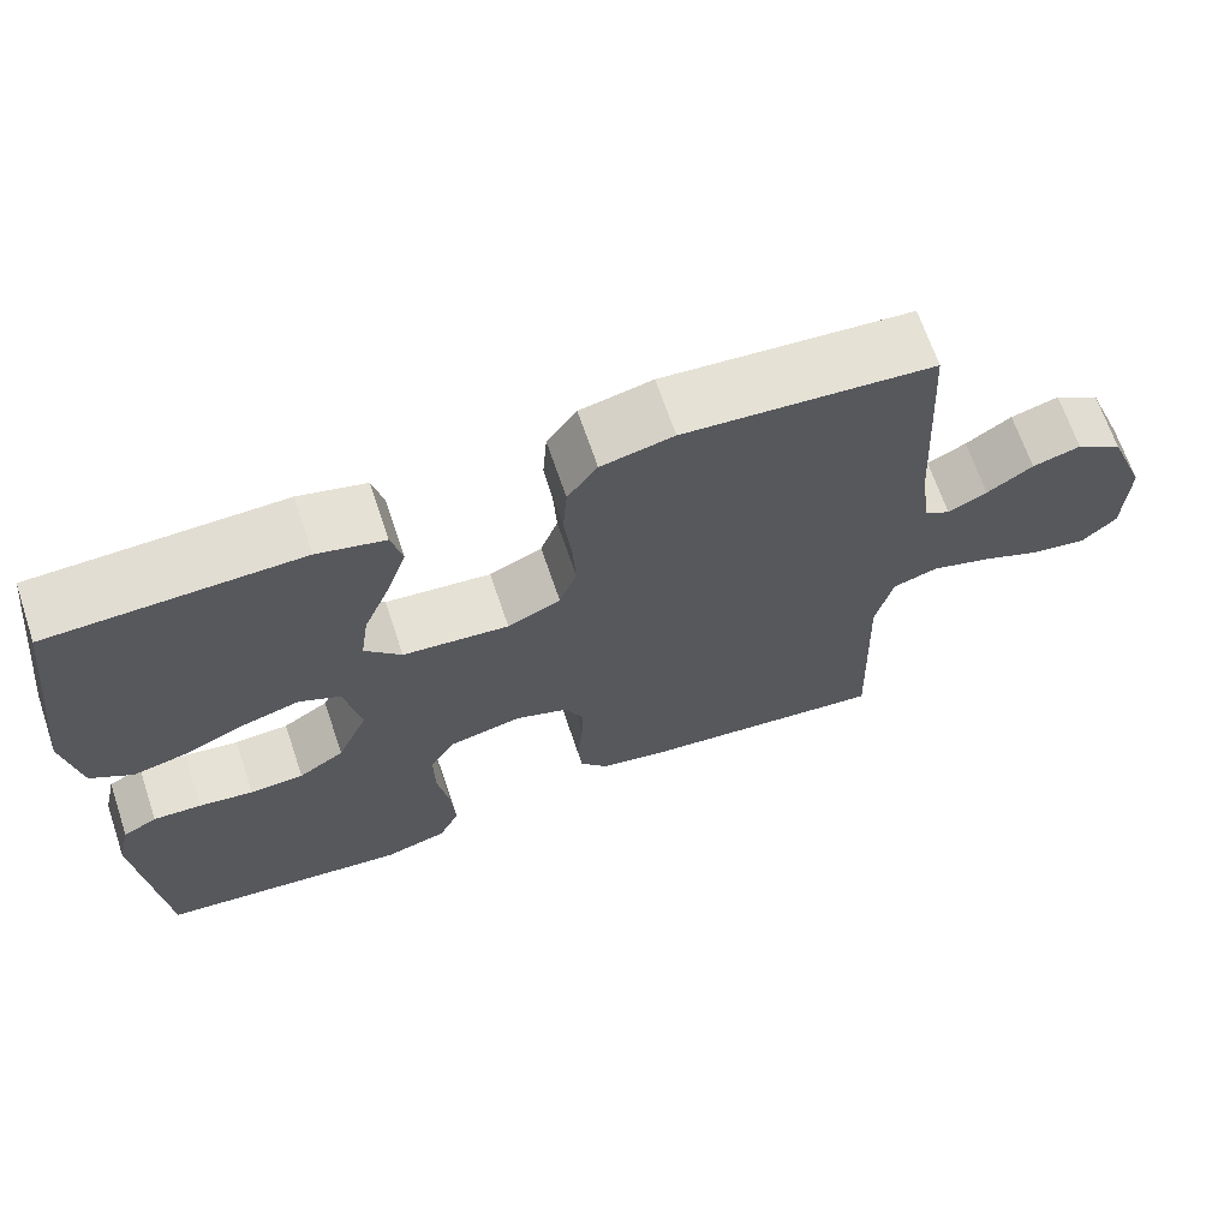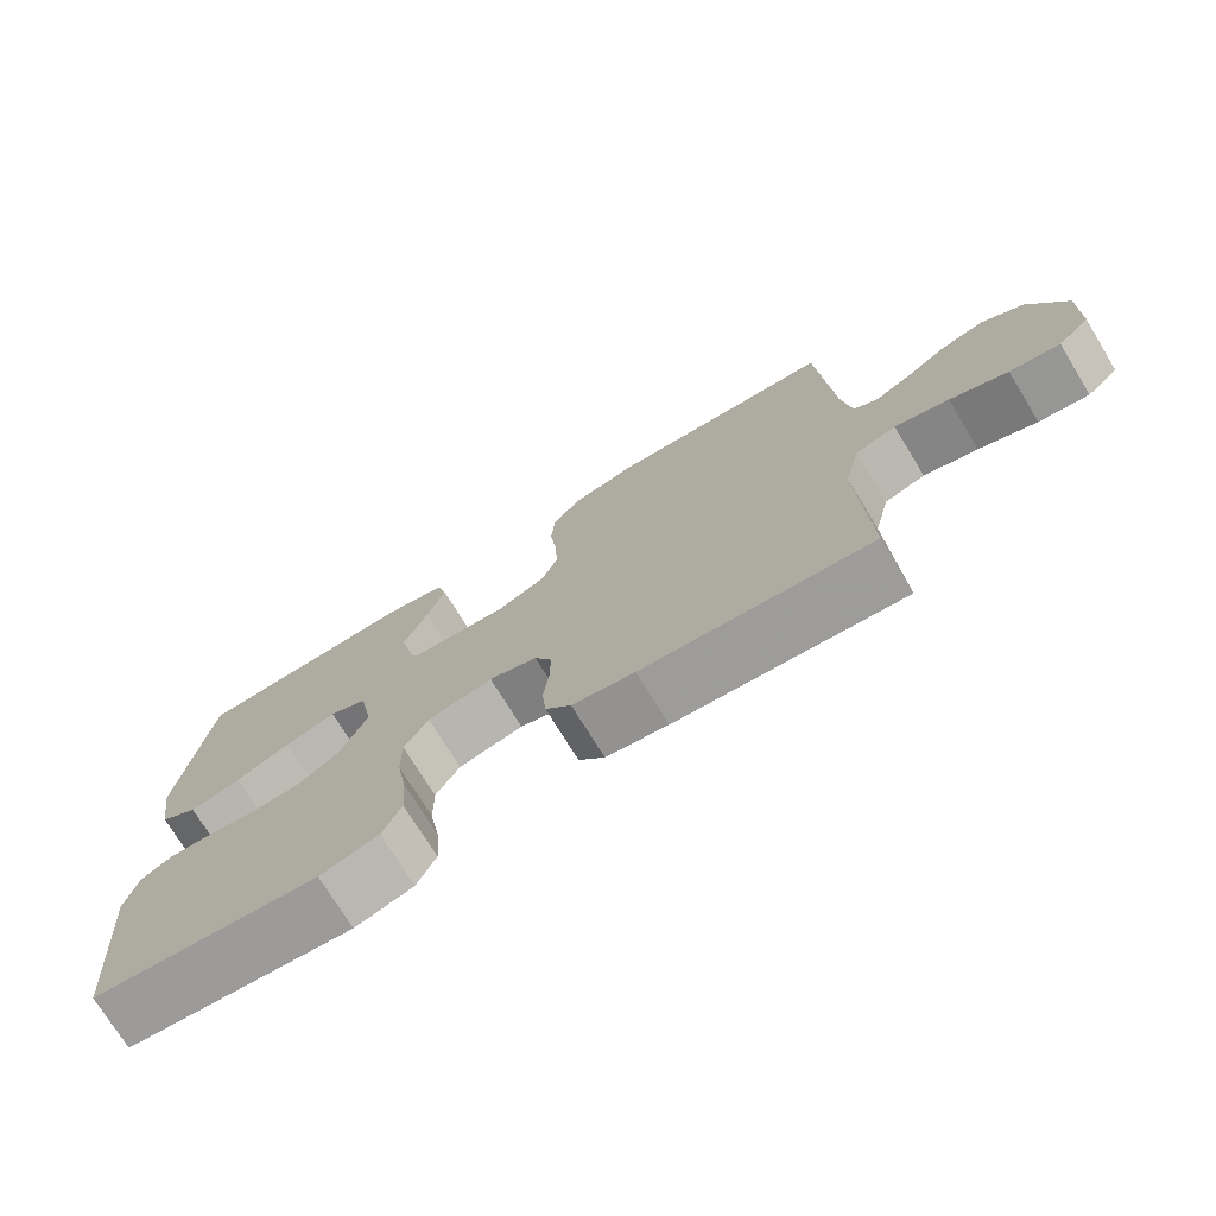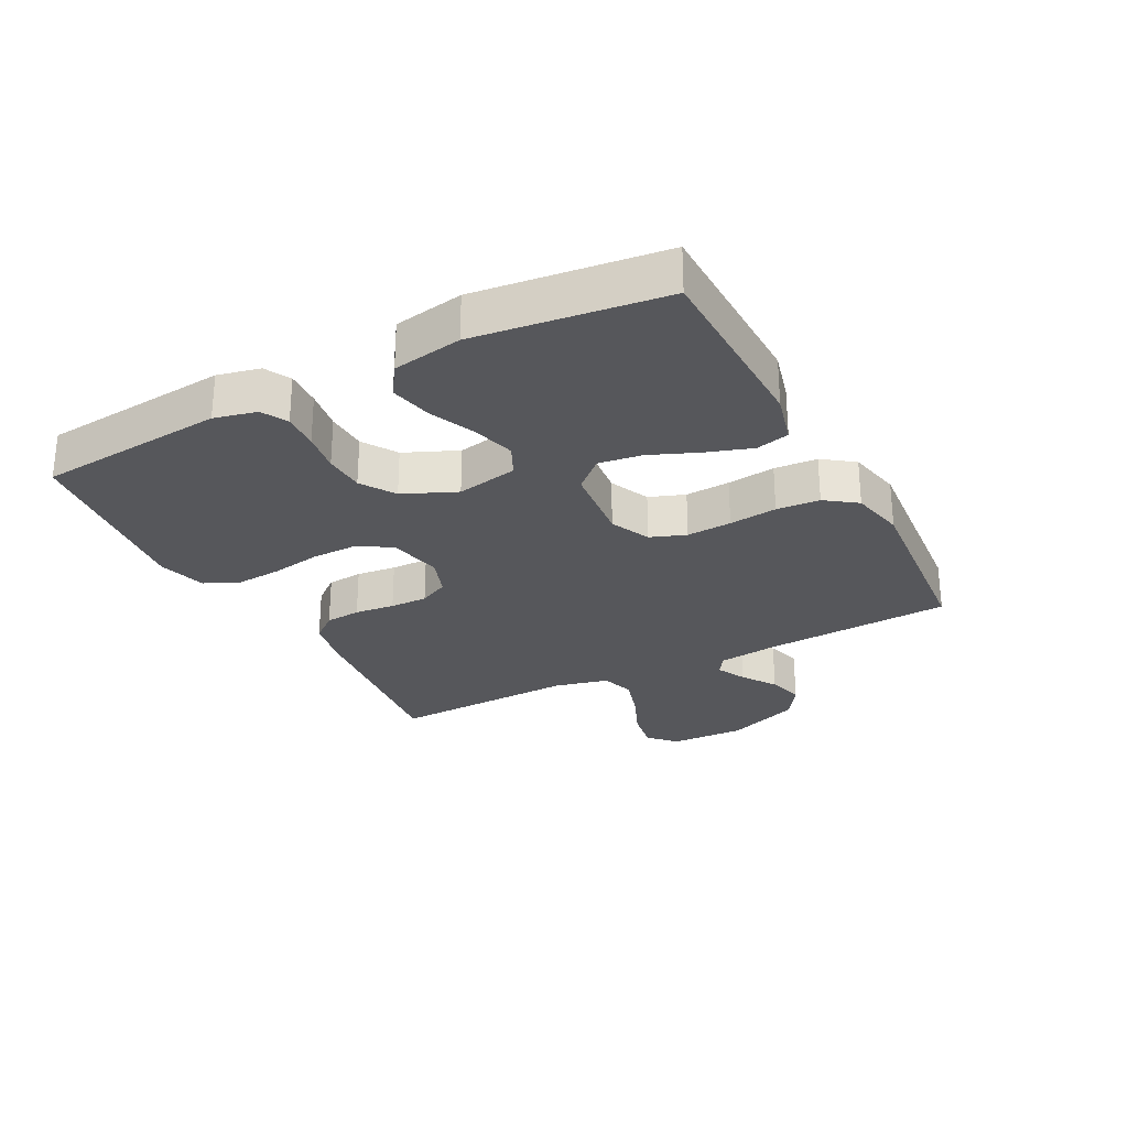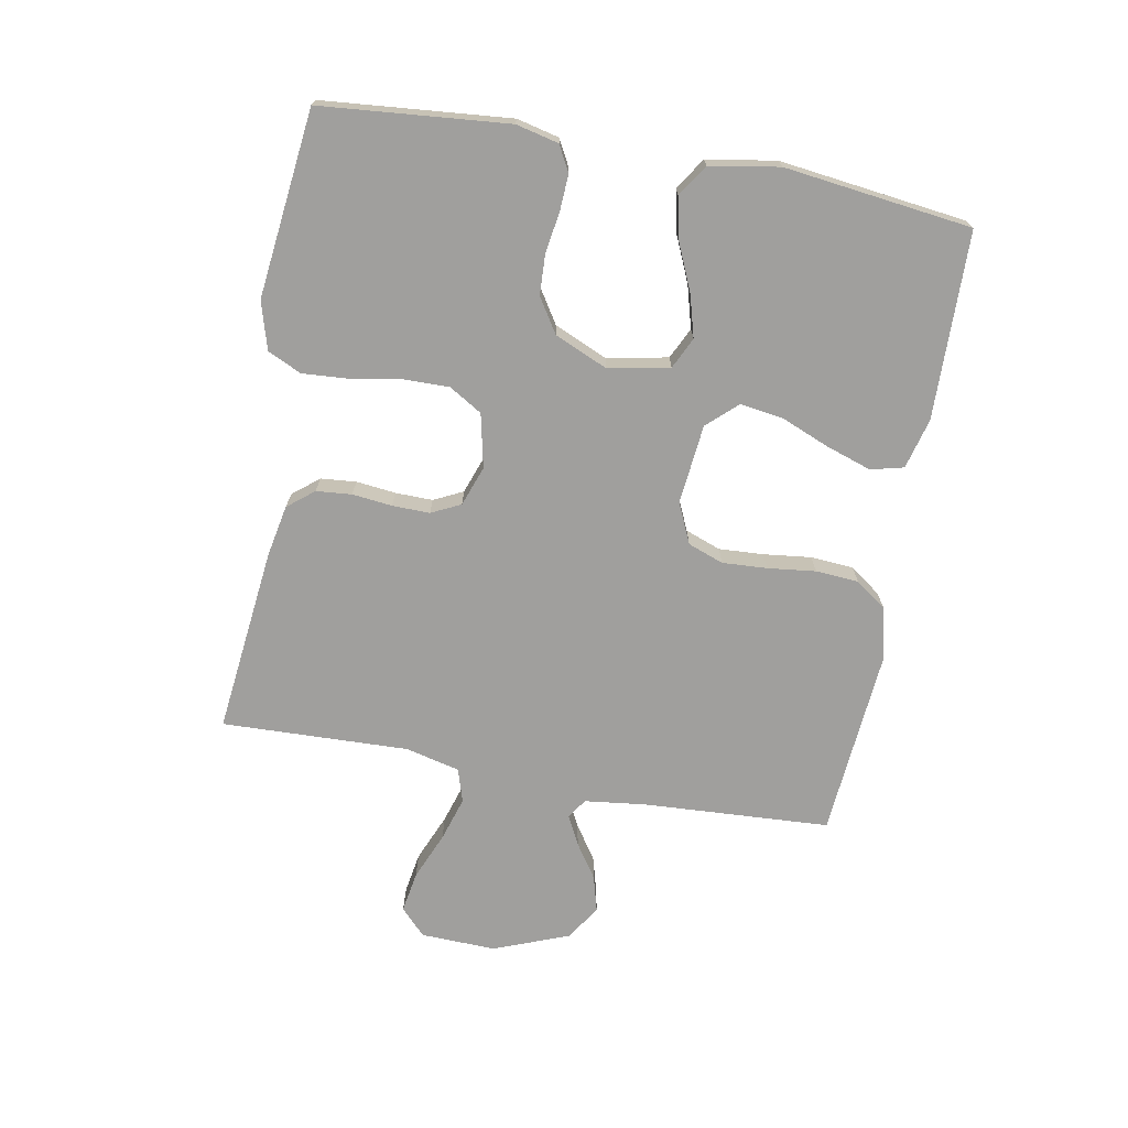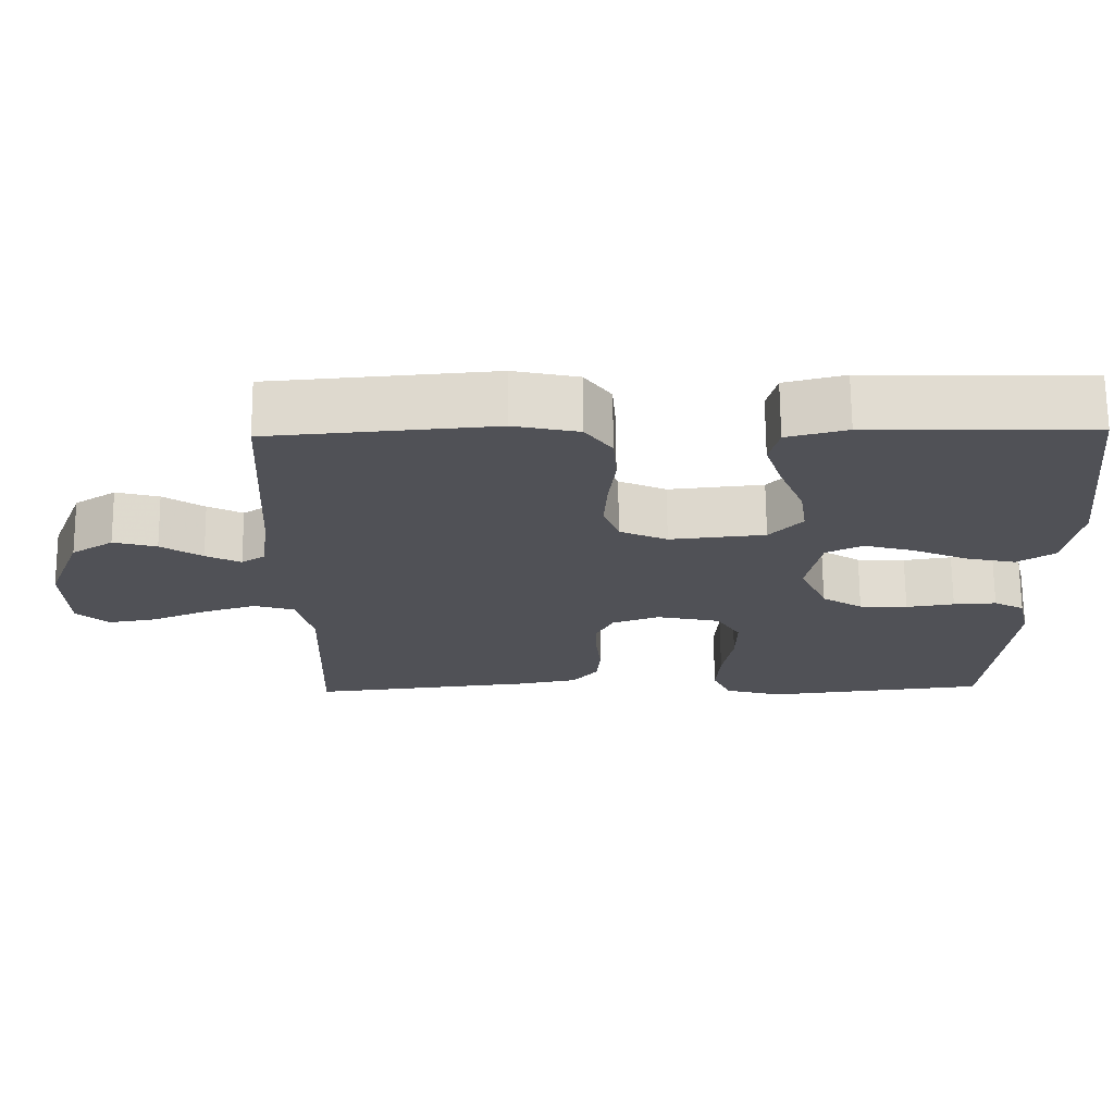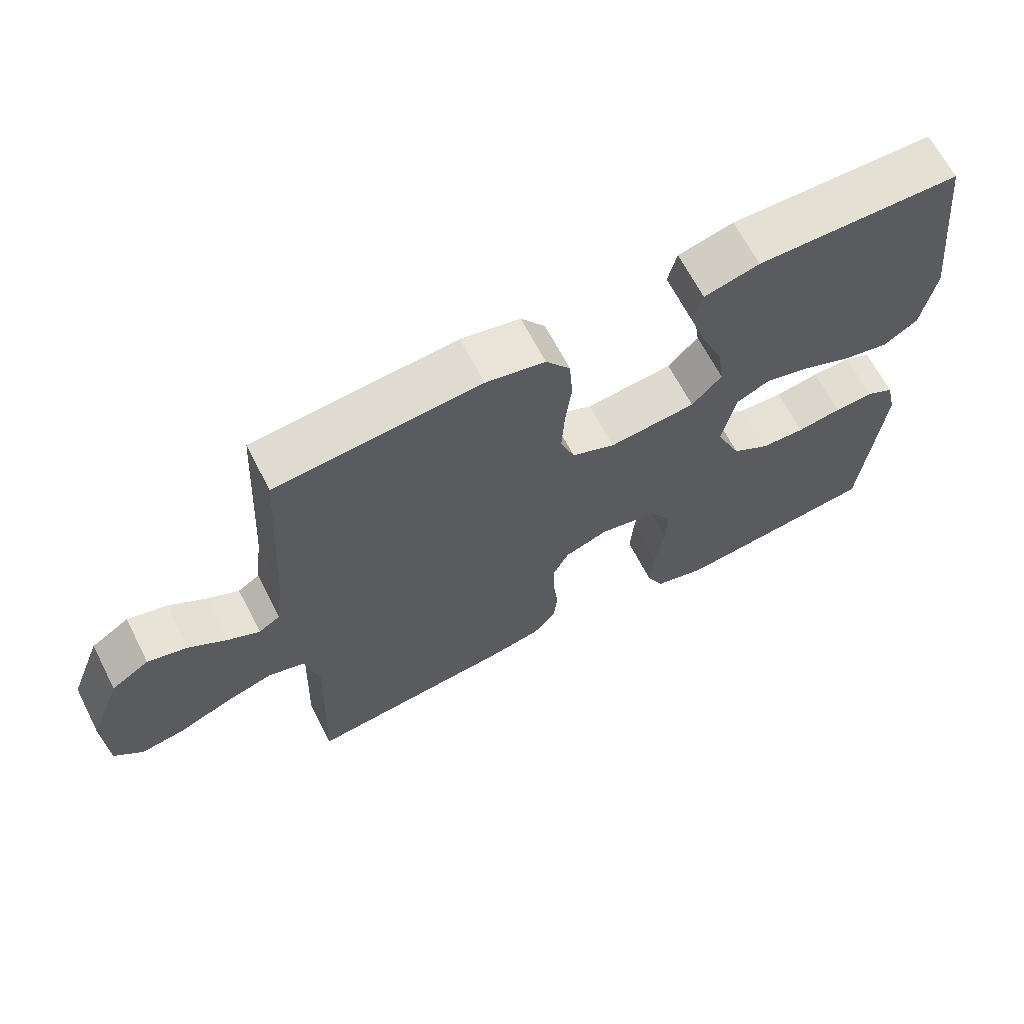
<metadata>
{"format":"obj","ext":"obj","renderer":"f3d","projection":"perspective","resolution":1024,"background":"white","views":[{"elev":67.5,"azim":-18.7,"up":"+Z"},{"elev":-74.2,"azim":31.5,"up":"+Z"},{"elev":-27.3,"azim":-62.4,"up":"+Y"},{"elev":-71.4,"azim":-100.4,"up":"+Y"},{"elev":69.6,"azim":179.5,"up":"+Z"},{"elev":66.1,"azim":152.8,"up":"+Z"}]}
</metadata>
<code>
v -0.5 0.07 -0.5
v -0.527 0.07 -0.2
v -0.511 0.07 -0.132
v -0.47 0.07 -0.11
v -0.412 0.07 -0.113
v -0.347 0.07 -0.123
v -0.282 0.07 -0.12
v -0.227 0.07 -0.085
v -0.19 0.07 0
v -0.209 0.07 0.098
v -0.259 0.07 0.122
v -0.327 0.07 0.103
v -0.4 0.07 0.071
v -0.468 0.07 0.056
v -0.518 0.07 0.089
v -0.537 0.07 0.2
v -0.5 0.07 0.5
v -0.2 0.07 0.506
v -0.119 0.07 0.485
v -0.106 0.07 0.432
v -0.13 0.07 0.36
v -0.162 0.07 0.282
v -0.172 0.07 0.213
v -0.128 0.07 0.165
v 0 0.07 0.152
v 0.064 0.07 0.181
v 0.085 0.07 0.238
v 0.081 0.07 0.31
v 0.072 0.07 0.387
v 0.077 0.07 0.456
v 0.113 0.07 0.506
v 0.2 0.07 0.525
v 0.5 0.07 0.5
v 0.517 0.07 0.2
v 0.529 0.07 0.101
v 0.561 0.07 0.08
v 0.608 0.07 0.104
v 0.663 0.07 0.141
v 0.721 0.07 0.157
v 0.777 0.07 0.121
v 0.824 0.07 0
v 0.82 0.07 -0.121
v 0.778 0.07 -0.161
v 0.712 0.07 -0.15
v 0.636 0.07 -0.118
v 0.565 0.07 -0.096
v 0.511 0.07 -0.113
v 0.49 0.07 -0.2
v 0.5 0.07 -0.5
v 0.2 0.07 -0.467
v 0.118 0.07 -0.451
v 0.084 0.07 -0.409
v 0.079 0.07 -0.352
v 0.086 0.07 -0.288
v 0.087 0.07 -0.228
v 0.064 0.07 -0.181
v 0 0.07 -0.158
v -0.086 0.07 -0.177
v -0.118 0.07 -0.23
v -0.117 0.07 -0.303
v -0.103 0.07 -0.384
v -0.098 0.07 -0.458
v -0.123 0.07 -0.512
v -0.2 0.07 -0.534
v -0.5 0 -0.5
v -0.527 0 -0.2
v -0.511 0 -0.132
v -0.47 0 -0.11
v -0.412 0 -0.113
v -0.347 0 -0.123
v -0.282 0 -0.12
v -0.227 0 -0.085
v -0.19 0 0
v -0.209 0 0.098
v -0.259 0 0.122
v -0.327 0 0.103
v -0.4 0 0.071
v -0.468 0 0.056
v -0.518 0 0.089
v -0.537 0 0.2
v -0.5 0 0.5
v -0.2 0 0.506
v -0.119 0 0.485
v -0.106 0 0.432
v -0.13 0 0.36
v -0.162 0 0.282
v -0.172 0 0.213
v -0.128 0 0.165
v 0 0 0.152
v 0.064 0 0.181
v 0.085 0 0.238
v 0.081 0 0.31
v 0.072 0 0.387
v 0.077 0 0.456
v 0.113 0 0.506
v 0.2 0 0.525
v 0.5 0 0.5
v 0.517 0 0.2
v 0.529 0 0.101
v 0.561 0 0.08
v 0.608 0 0.104
v 0.663 0 0.141
v 0.721 0 0.157
v 0.777 0 0.121
v 0.824 0 0
v 0.82 0 -0.121
v 0.778 0 -0.161
v 0.712 0 -0.15
v 0.636 0 -0.118
v 0.565 0 -0.096
v 0.511 0 -0.113
v 0.49 0 -0.2
v 0.5 0 -0.5
v 0.2 0 -0.467
v 0.118 0 -0.451
v 0.084 0 -0.409
v 0.079 0 -0.352
v 0.086 0 -0.288
v 0.087 0 -0.228
v 0.064 0 -0.181
v 0 0 -0.158
v -0.086 0 -0.177
v -0.118 0 -0.23
v -0.117 0 -0.303
v -0.103 0 -0.384
v -0.098 0 -0.458
v -0.123 0 -0.512
v -0.2 0 -0.534
f 60 61 62 63
f 59 60 63 64
f 51 52 53 54
f 51 54 55
f 48 49 50 51
f 47 48 51 55
f 46 47 55 56
f 42 43 44 45
f 42 45 46
f 41 42 46
f 37 38 39 40
f 36 37 40 41
f 31 32 33 34
f 31 34 35
f 28 29 30 31
f 27 28 31 35
f 26 27 35 36
f 19 20 21 22
f 17 18 19 22
f 17 22 23
f 16 17 23 24
f 12 13 14 15
f 11 12 15 16
f 3 4 5 6
f 3 6 7
f 2 3 7
f 59 64 1 2
f 58 59 2 7
f 57 58 7 8
f 41 46 56 57
f 41 57 8 9
f 25 26 36 41
f 25 41 9 10
f 11 16 24 25
f 10 11 25
f 127 126 125 124
f 128 127 124 123
f 118 117 116 115
f 119 118 115
f 115 114 113 112
f 119 115 112 111
f 120 119 111 110
f 109 108 107 106
f 110 109 106
f 110 106 105
f 104 103 102 101
f 105 104 101 100
f 98 97 96 95
f 99 98 95
f 95 94 93 92
f 99 95 92 91
f 100 99 91 90
f 86 85 84 83
f 86 83 82 81
f 87 86 81
f 88 87 81 80
f 79 78 77 76
f 80 79 76 75
f 70 69 68 67
f 71 70 67
f 71 67 66
f 66 65 128 123
f 71 66 123 122
f 72 71 122 121
f 121 120 110 105
f 73 72 121 105
f 105 100 90 89
f 74 73 105 89
f 89 88 80 75
f 89 75 74
f 1 65 66 2
f 2 66 67 3
f 3 67 68 4
f 4 68 69 5
f 5 69 70 6
f 6 70 71 7
f 7 71 72 8
f 8 72 73 9
f 9 73 74 10
f 10 74 75 11
f 11 75 76 12
f 12 76 77 13
f 13 77 78 14
f 14 78 79 15
f 15 79 80 16
f 16 80 81 17
f 17 81 82 18
f 18 82 83 19
f 19 83 84 20
f 20 84 85 21
f 21 85 86 22
f 22 86 87 23
f 23 87 88 24
f 24 88 89 25
f 25 89 90 26
f 26 90 91 27
f 27 91 92 28
f 28 92 93 29
f 29 93 94 30
f 30 94 95 31
f 31 95 96 32
f 32 96 97 33
f 33 97 98 34
f 34 98 99 35
f 35 99 100 36
f 36 100 101 37
f 37 101 102 38
f 38 102 103 39
f 39 103 104 40
f 40 104 105 41
f 41 105 106 42
f 42 106 107 43
f 43 107 108 44
f 44 108 109 45
f 45 109 110 46
f 46 110 111 47
f 47 111 112 48
f 48 112 113 49
f 49 113 114 50
f 50 114 115 51
f 51 115 116 52
f 52 116 117 53
f 53 117 118 54
f 54 118 119 55
f 55 119 120 56
f 56 120 121 57
f 57 121 122 58
f 58 122 123 59
f 59 123 124 60
f 60 124 125 61
f 61 125 126 62
f 62 126 127 63
f 63 127 128 64
f 64 128 65 1

</code>
